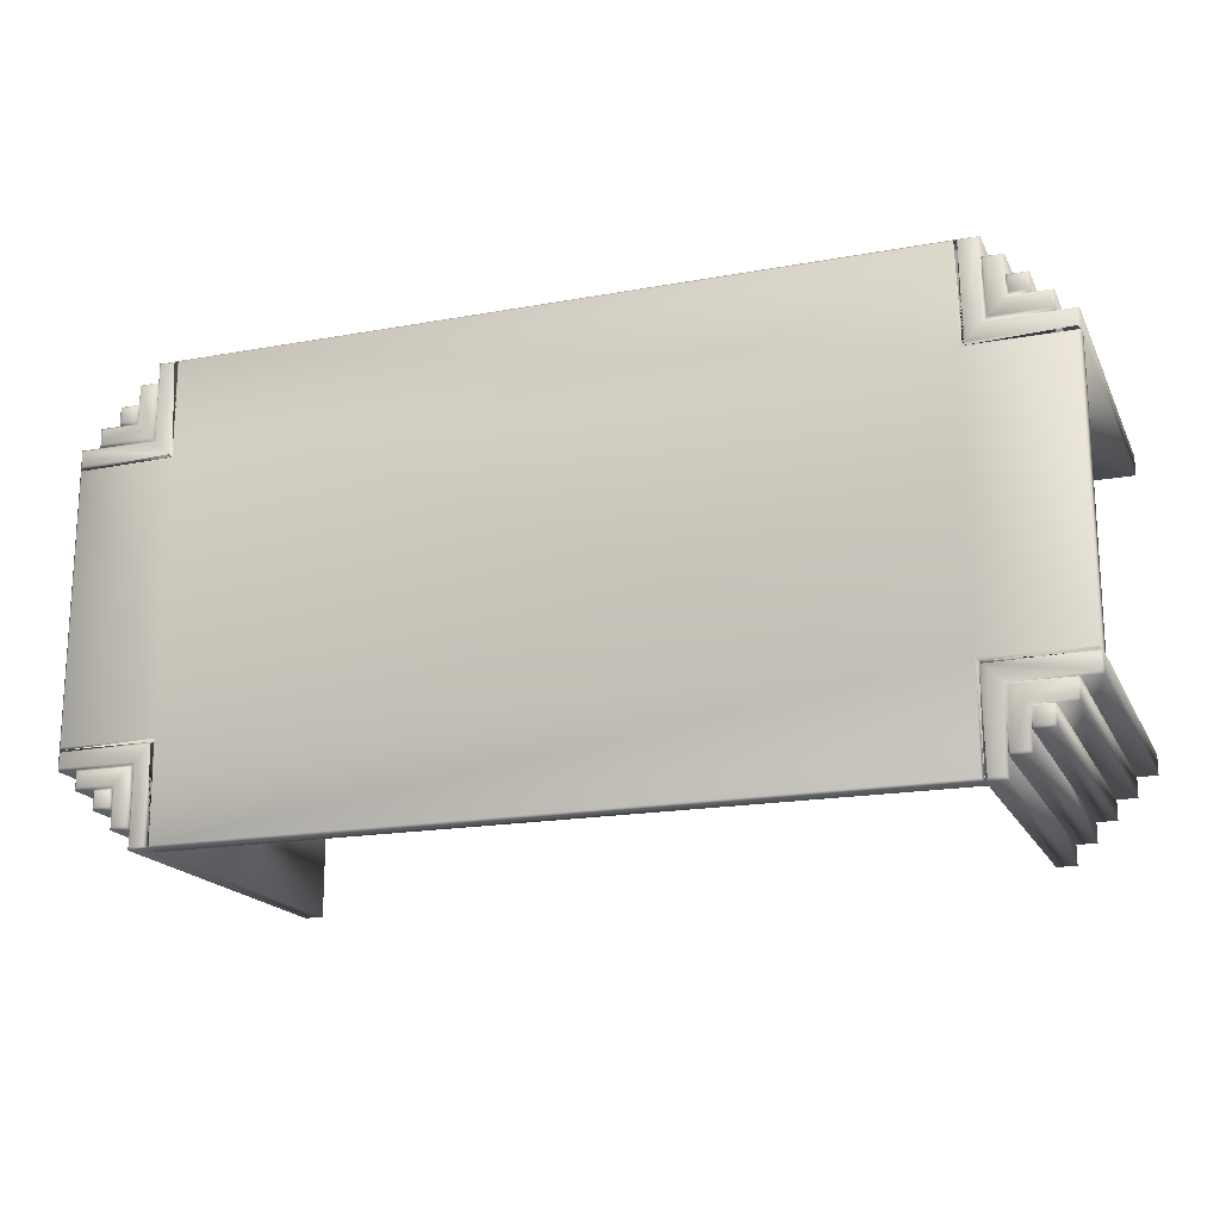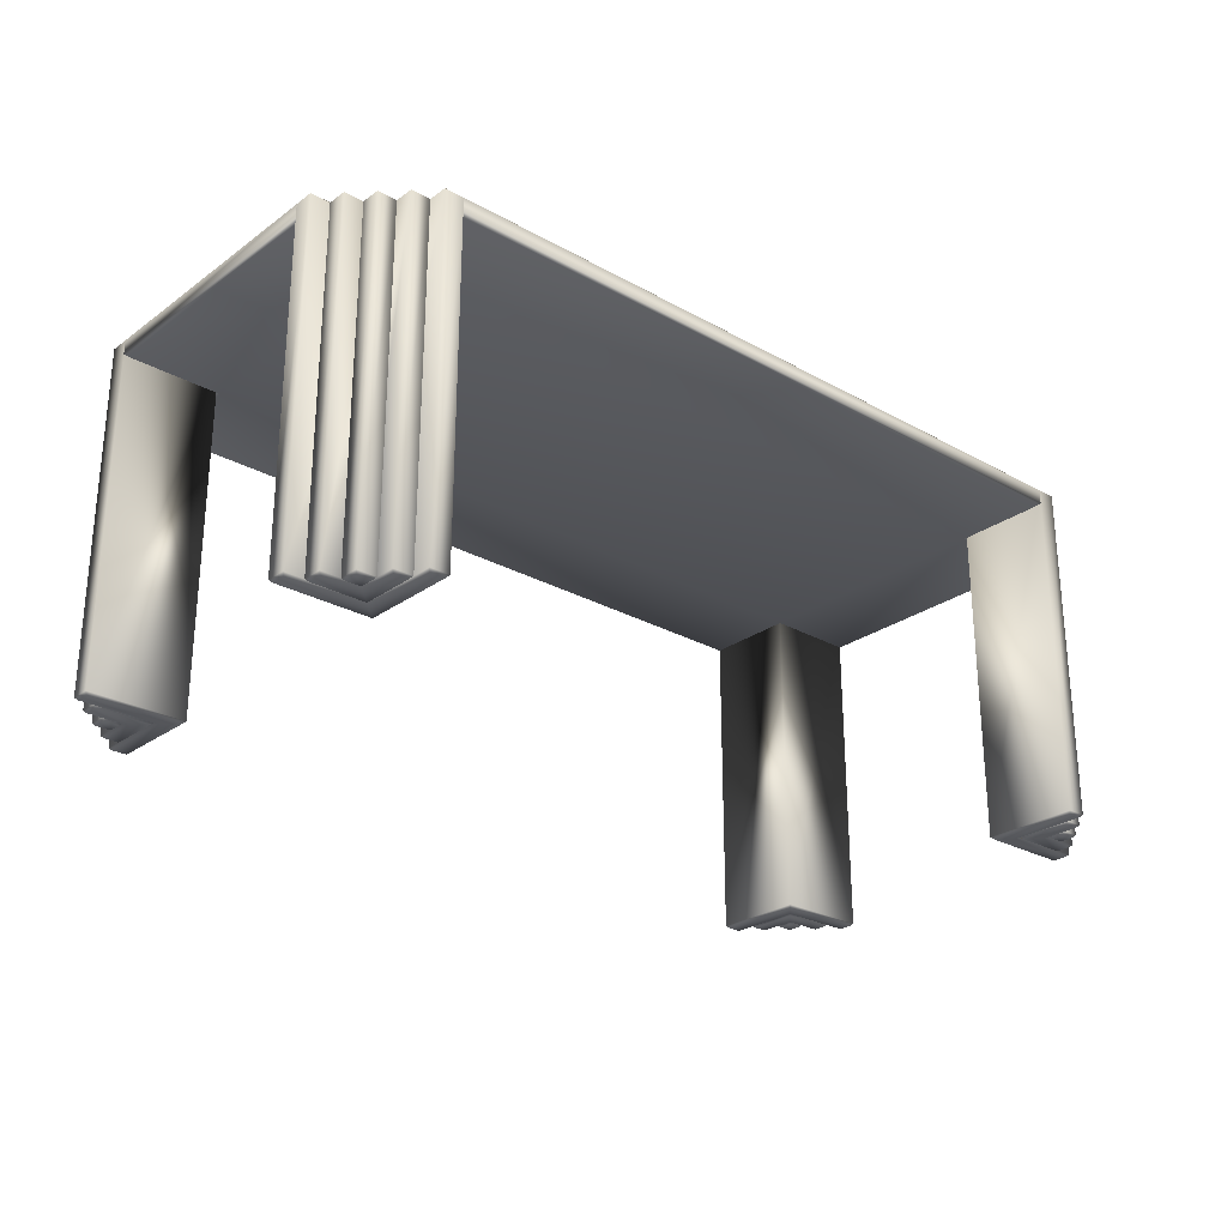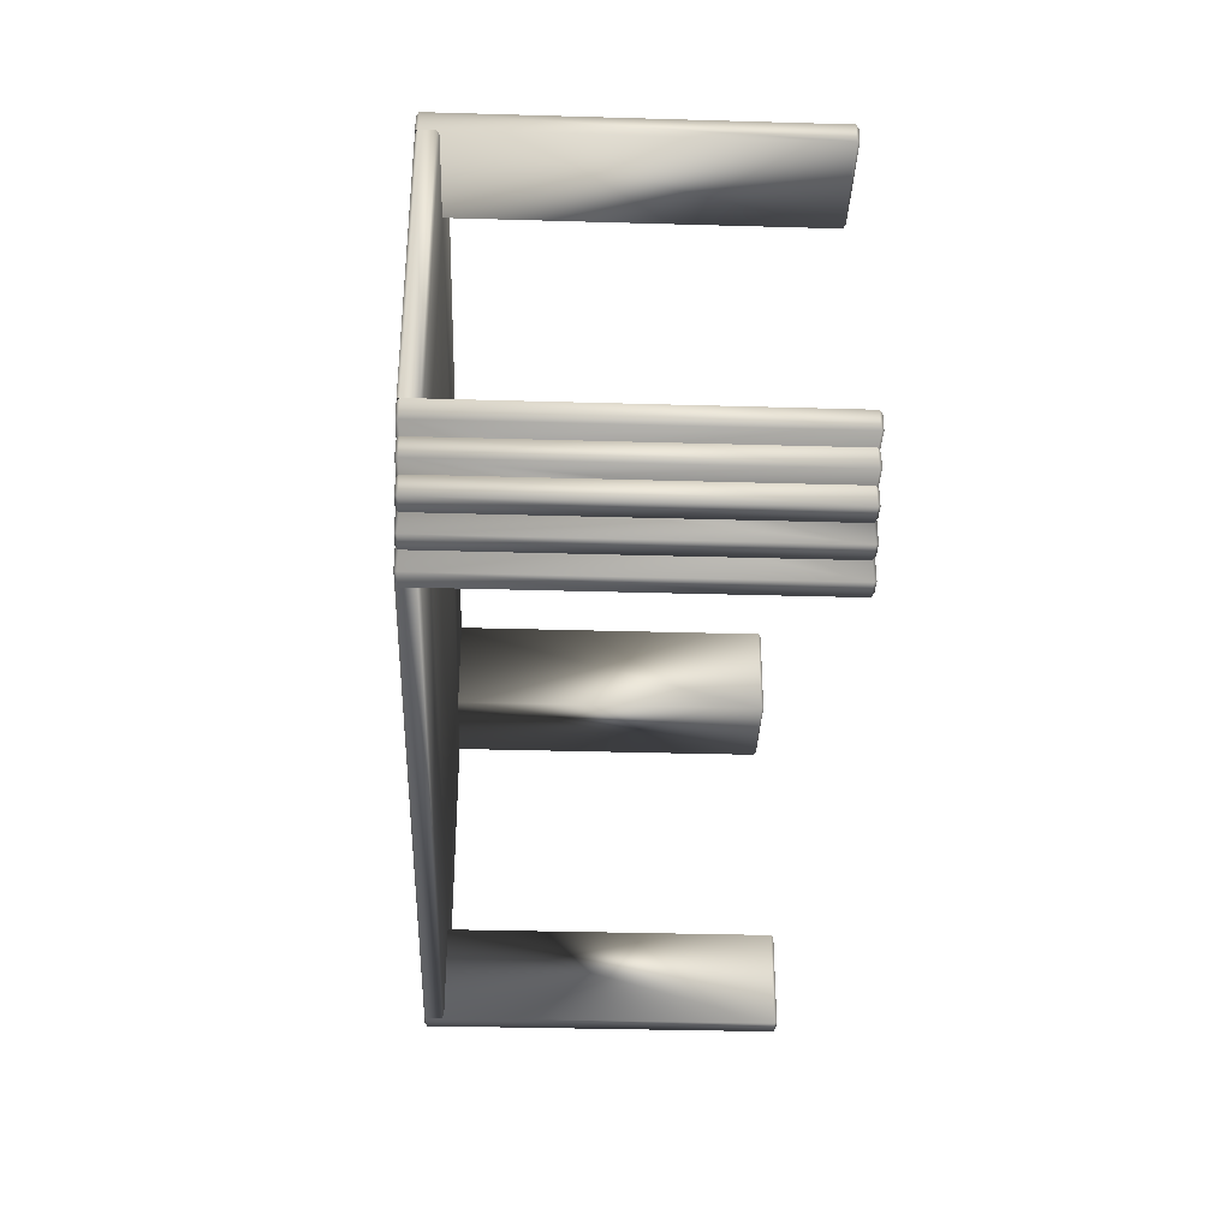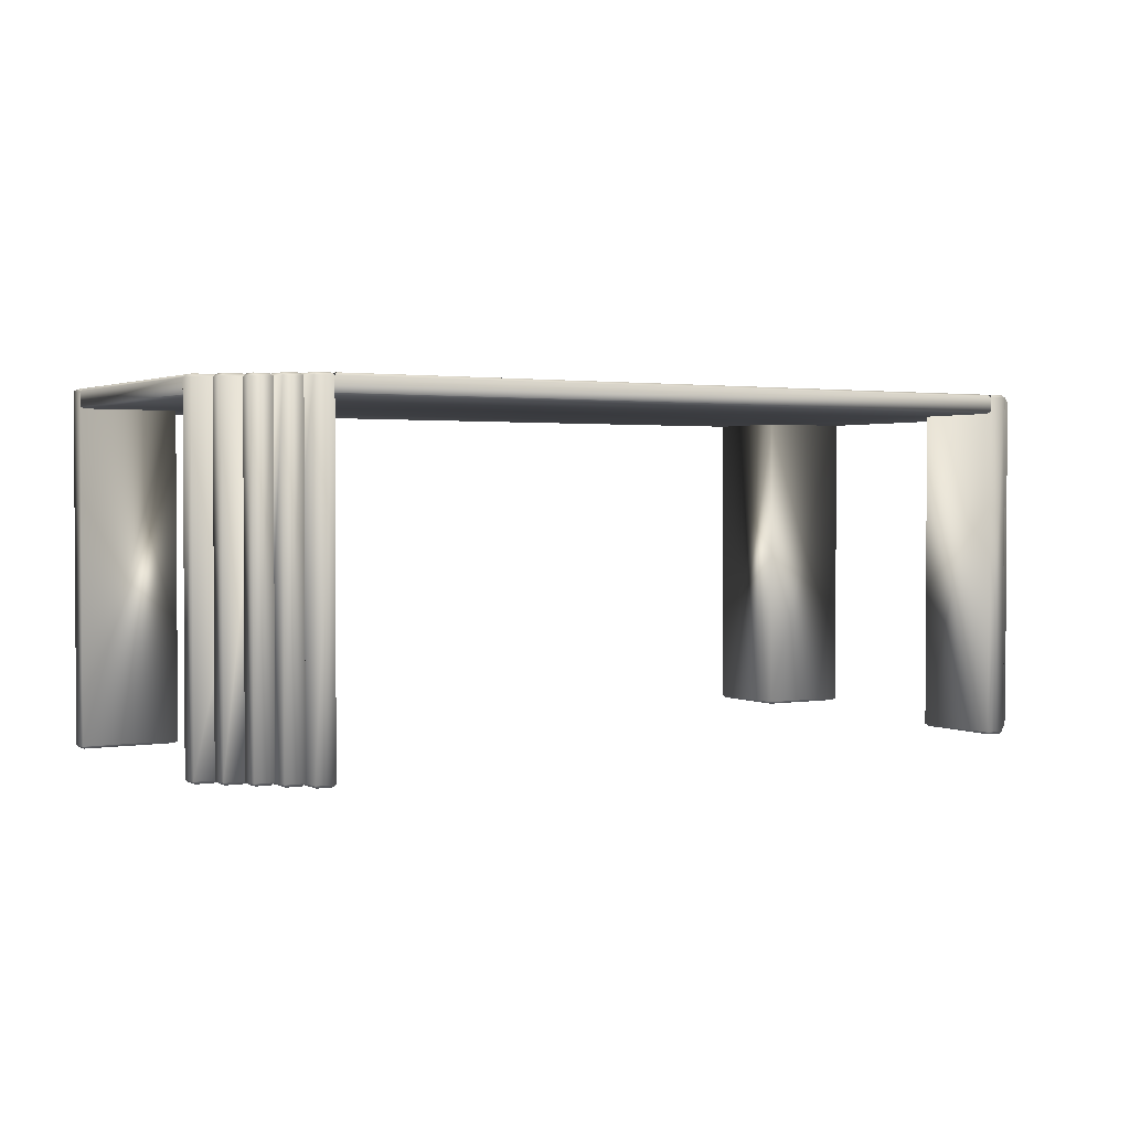
<metadata>
{"format":"obj","ext":"obj","renderer":"f3d","projection":"perspective","resolution":1024,"background":"white","views":[{"elev":-18.1,"azim":-160.5,"up":"+Z"},{"elev":-26.0,"azim":-41.5,"up":"+Y"},{"elev":-34.5,"azim":-92.2,"up":"+Z"},{"elev":1.9,"azim":148.5,"up":"+Y"}]}
</metadata>
<code>
v 0.8736 0.3615 0.4975
v 0.8736 0.3615 0.3986
v 0.9725 0.3615 0.3986
v 0.9725 0.3615 0.1264
v 0.8736 0.3615 0.1264
v 0.8736 0.3615 0.02748
v 0.1264 0.3615 0.02748
v 0.1264 0.3615 0.1264
v 0.02747 0.3615 0.1264
v 0.02747 0.3615 0.3986
v 0.1264 0.3615 0.3986
v 0.1264 0.3615 0.4975
v 0.876 0.3639 0.5
v 0.876 0.3639 0.401
v 0.975 0.3639 0.401
v 0.975 0.3639 0.124
v 0.876 0.3639 0.124
v 0.876 0.3639 0.025
v 0.124 0.3639 0.025
v 0.124 0.3639 0.124
v 0.025 0.3639 0.124
v 0.025 0.3639 0.401
v 0.124 0.3639 0.401
v 0.124 0.3639 0.5
v 0.876 0.3788 0.5
v 0.876 0.3788 0.401
v 0.975 0.3788 0.401
v 0.975 0.3788 0.124
v 0.876 0.3788 0.124
v 0.876 0.3788 0.025
v 0.124 0.3788 0.025
v 0.124 0.3788 0.124
v 0.025 0.3788 0.124
v 0.025 0.3788 0.401
v 0.124 0.3788 0.401
v 0.124 0.3788 0.5
v 0.8736 0.3812 0.4975
v 0.8736 0.3812 0.3986
v 0.9725 0.3812 0.3986
v 0.9725 0.3812 0.1264
v 0.8736 0.3812 0.1264
v 0.8736 0.3812 0.02748
v 0.1264 0.3812 0.02747
v 0.1264 0.3812 0.1264
v 0.02747 0.3812 0.1264
v 0.02747 0.3812 0.3986
v 0.1264 0.3812 0.3986
v 0.1264 0.3812 0.4975
v 0.8785 0.025 0.1215
v 0.9725 0.025 0.1215
v 0.9725 0.025 0.1066
v 0.8934 0.025 0.1066
v 0.8934 0.025 0.02748
v 0.8785 0.025 0.02748
v 0.1215 0.025 0.1215
v 0.1215 0.025 0.02748
v 0.1066 0.025 0.02748
v 0.1066 0.025 0.1066
v 0.02747 0.025 0.1066
v 0.02747 0.025 0.1215
v 0.1215 0.025 0.4035
v 0.02747 0.025 0.4035
v 0.02747 0.025 0.4184
v 0.1066 0.025 0.4184
v 0.1066 0.025 0.4975
v 0.1215 0.025 0.4975
v 0.8785 0.025 0.4035
v 0.8785 0.025 0.4975
v 0.8934 0.025 0.4975
v 0.8934 0.025 0.4184
v 0.9725 0.025 0.4184
v 0.9725 0.025 0.4035
v 0.876 0.02747 0.124
v 0.975 0.02747 0.124
v 0.975 0.02747 0.1042
v 0.8958 0.02747 0.1042
v 0.8958 0.02747 0.025
v 0.876 0.02747 0.025
v 0.124 0.02747 0.124
v 0.124 0.02747 0.025
v 0.1042 0.02747 0.025
v 0.1042 0.02747 0.1042
v 0.025 0.02747 0.1042
v 0.025 0.02747 0.124
v 0.124 0.02747 0.401
v 0.025 0.02747 0.401
v 0.025 0.02747 0.4208
v 0.1042 0.02747 0.4208
v 0.1042 0.02747 0.5
v 0.124 0.02747 0.5
v 0.876 0.02747 0.401
v 0.876 0.02747 0.5
v 0.8958 0.02747 0.5
v 0.8958 0.02747 0.4208
v 0.975 0.02747 0.4208
v 0.975 0.02747 0.401
v 0.975 0.3788 0.1042
v 0.8958 0.3788 0.1042
v 0.8958 0.3788 0.025
v 0.1042 0.3788 0.025
v 0.1042 0.3788 0.1042
v 0.025 0.3788 0.1042
v 0.025 0.3788 0.4208
v 0.1042 0.3788 0.4208
v 0.1042 0.3788 0.5
v 0.8958 0.3788 0.5
v 0.8958 0.3788 0.4208
v 0.975 0.3788 0.4208
v 0.8785 0.3812 0.1215
v 0.9725 0.3812 0.1215
v 0.9725 0.3812 0.1066
v 0.8934 0.3812 0.1066
v 0.8934 0.3812 0.02748
v 0.8785 0.3812 0.02748
v 0.1215 0.3812 0.1215
v 0.1215 0.3812 0.02747
v 0.1066 0.3812 0.02747
v 0.1066 0.3812 0.1066
v 0.02747 0.3812 0.1066
v 0.02747 0.3812 0.1215
v 0.1215 0.3812 0.4035
v 0.02747 0.3812 0.4035
v 0.02747 0.3812 0.4184
v 0.1066 0.3812 0.4184
v 0.1066 0.3812 0.4975
v 0.1215 0.3812 0.4975
v 0.8785 0.3812 0.4035
v 0.8785 0.3812 0.4975
v 0.8934 0.3812 0.4975
v 0.8934 0.3812 0.4184
v 0.9725 0.3812 0.4184
v 0.9725 0.3812 0.4035
v 0.9527 0.025 0.08685
v 0.9132 0.025 0.08685
v 0.9132 0.025 0.04727
v 0.8983 0.025 0.04727
v 0.8983 0.025 0.1017
v 0.9527 0.025 0.1017
v 0.04727 0.025 0.08685
v 0.04727 0.025 0.1017
v 0.1017 0.025 0.1017
v 0.1017 0.025 0.04727
v 0.08685 0.025 0.04727
v 0.08685 0.025 0.08685
v 0.04727 0.025 0.4382
v 0.08685 0.025 0.4382
v 0.08685 0.025 0.4777
v 0.1017 0.025 0.4777
v 0.1017 0.025 0.4233
v 0.04727 0.025 0.4233
v 0.9132 0.025 0.4777
v 0.9132 0.025 0.4382
v 0.9527 0.025 0.4382
v 0.9527 0.025 0.4233
v 0.8983 0.025 0.4233
v 0.8983 0.025 0.4777
v 0.9552 0.02747 0.08438
v 0.9156 0.02747 0.08438
v 0.9156 0.02747 0.04479
v 0.8958 0.02747 0.04479
v 0.9552 0.02747 0.1042
v 0.04479 0.02747 0.08438
v 0.04479 0.02747 0.1042
v 0.1042 0.02747 0.04479
v 0.08438 0.02747 0.04479
v 0.08438 0.02747 0.08438
v 0.04479 0.02747 0.4406
v 0.08438 0.02747 0.4406
v 0.08438 0.02747 0.4802
v 0.1042 0.02747 0.4802
v 0.04479 0.02747 0.4208
v 0.9156 0.02747 0.4802
v 0.9156 0.02747 0.4406
v 0.9552 0.02747 0.4406
v 0.9552 0.02747 0.4208
v 0.8958 0.02747 0.4802
v 0.9552 0.3788 0.08438
v 0.9156 0.3788 0.08438
v 0.9156 0.3788 0.04479
v 0.8958 0.3788 0.04479
v 0.9552 0.3788 0.1042
v 0.04479 0.3788 0.08438
v 0.04479 0.3788 0.1042
v 0.1042 0.3788 0.04479
v 0.08438 0.3788 0.04479
v 0.08438 0.3788 0.08438
v 0.04479 0.3788 0.4406
v 0.08438 0.3788 0.4406
v 0.08438 0.3788 0.4802
v 0.1042 0.3788 0.4802
v 0.04479 0.3788 0.4208
v 0.9156 0.3788 0.4802
v 0.9156 0.3788 0.4406
v 0.9552 0.3788 0.4406
v 0.9552 0.3788 0.4208
v 0.8958 0.3788 0.4802
v 0.9527 0.3812 0.08685
v 0.9132 0.3812 0.08685
v 0.9132 0.3812 0.04727
v 0.8983 0.3812 0.04727
v 0.8983 0.3812 0.1017
v 0.9527 0.3812 0.1017
v 0.04727 0.3812 0.08685
v 0.04727 0.3812 0.1017
v 0.1017 0.3812 0.1017
v 0.1017 0.3812 0.04727
v 0.08685 0.3812 0.04727
v 0.08685 0.3812 0.08685
v 0.04727 0.3812 0.4382
v 0.08685 0.3812 0.4382
v 0.08685 0.3812 0.4777
v 0.1017 0.3812 0.4777
v 0.1017 0.3812 0.4233
v 0.04727 0.3812 0.4233
v 0.9132 0.3812 0.4777
v 0.9132 0.3812 0.4382
v 0.9527 0.3812 0.4382
v 0.9527 0.3812 0.4233
v 0.8983 0.3812 0.4233
v 0.8983 0.3812 0.4777
v 0.9329 0.025 0.06706
v 0.9181 0.025 0.06706
v 0.9181 0.025 0.0819
v 0.9329 0.025 0.0819
v 0.06706 0.025 0.06706
v 0.06706 0.025 0.0819
v 0.0819 0.025 0.0819
v 0.0819 0.025 0.06706
v 0.06706 0.025 0.4579
v 0.0819 0.025 0.4579
v 0.0819 0.025 0.4431
v 0.06706 0.025 0.4431
v 0.9329 0.025 0.4579
v 0.9329 0.025 0.4431
v 0.9181 0.025 0.4431
v 0.9181 0.025 0.4579
v 0.9354 0.02747 0.06459
v 0.9156 0.02747 0.06459
v 0.9354 0.02747 0.08438
v 0.06458 0.02747 0.06459
v 0.06458 0.02747 0.08438
v 0.08438 0.02747 0.06459
v 0.06458 0.02747 0.4604
v 0.08438 0.02747 0.4604
v 0.06458 0.02747 0.4406
v 0.9354 0.02747 0.4604
v 0.9354 0.02747 0.4406
v 0.9156 0.02747 0.4604
v 0.9354 0.3788 0.06459
v 0.9156 0.3788 0.06459
v 0.9354 0.3788 0.08438
v 0.06458 0.3788 0.06458
v 0.06458 0.3788 0.08438
v 0.08438 0.3788 0.06458
v 0.06458 0.3788 0.4604
v 0.08438 0.3788 0.4604
v 0.06458 0.3788 0.4406
v 0.9354 0.3788 0.4604
v 0.9354 0.3788 0.4406
v 0.9156 0.3788 0.4604
v 0.9329 0.3812 0.06706
v 0.9181 0.3812 0.06706
v 0.9181 0.3812 0.0819
v 0.9329 0.3812 0.0819
v 0.06706 0.3812 0.06706
v 0.06706 0.3812 0.0819
v 0.0819 0.3812 0.0819
v 0.0819 0.3812 0.06706
v 0.06706 0.3812 0.4579
v 0.0819 0.3812 0.4579
v 0.0819 0.3812 0.4431
v 0.06706 0.3812 0.4431
v 0.9329 0.3812 0.4579
v 0.9329 0.3812 0.4431
v 0.9181 0.3812 0.4431
v 0.9181 0.3812 0.4579
f 1 12 11
f 2 1 11
f 11 10 9
f 11 9 8
f 2 11 8
f 8 7 6
f 8 6 5
f 2 8 5
f 2 5 4
f 2 4 3
f 1 2 14
f 1 14 13
f 2 3 15
f 2 15 14
f 3 4 16
f 3 16 15
f 4 5 17
f 4 17 16
f 5 6 18
f 5 18 17
f 6 7 19
f 6 19 18
f 7 8 20
f 7 20 19
f 8 9 21
f 8 21 20
f 9 10 22
f 9 22 21
f 10 11 23
f 10 23 22
f 11 12 24
f 11 24 23
f 12 1 13
f 12 13 24
f 13 14 26
f 13 26 25
f 14 15 27
f 14 27 26
f 15 16 28
f 15 28 27
f 16 17 29
f 16 29 28
f 17 18 30
f 17 30 29
f 18 19 31
f 18 31 30
f 19 20 32
f 19 32 31
f 20 21 33
f 20 33 32
f 21 22 34
f 21 34 33
f 22 23 35
f 22 35 34
f 23 24 36
f 23 36 35
f 24 13 25
f 24 25 36
f 25 38 37
f 26 39 38
f 27 28 40
f 27 40 39
f 28 41 40
f 29 42 41
f 30 31 43
f 30 43 42
f 31 44 43
f 32 45 44
f 33 34 46
f 33 46 45
f 34 47 46
f 35 48 47
f 36 25 37
f 36 37 48
f 49 54 53
f 49 53 52
f 50 49 52
f 50 52 51
f 55 60 59
f 55 59 58
f 56 55 58
f 56 58 57
f 61 66 65
f 61 65 64
f 62 61 64
f 62 64 63
f 67 72 71
f 67 71 70
f 68 67 70
f 68 70 69
f 49 50 74
f 49 74 73
f 50 51 75
f 50 75 74
f 51 52 76
f 51 76 75
f 52 53 77
f 52 77 76
f 53 54 78
f 53 78 77
f 54 49 73
f 54 73 78
f 55 56 80
f 55 80 79
f 56 57 81
f 56 81 80
f 57 58 82
f 57 82 81
f 58 59 83
f 58 83 82
f 59 60 84
f 59 84 83
f 60 55 79
f 60 79 84
f 61 62 86
f 61 86 85
f 62 63 87
f 62 87 86
f 63 64 88
f 63 88 87
f 64 65 89
f 64 89 88
f 65 66 90
f 65 90 89
f 66 61 85
f 66 85 90
f 67 68 92
f 67 92 91
f 68 69 93
f 68 93 92
f 69 70 94
f 69 94 93
f 70 71 95
f 70 95 94
f 71 72 96
f 71 96 95
f 72 67 91
f 72 91 96
f 73 74 28
f 73 28 29
f 74 75 97
f 74 97 28
f 75 76 98
f 75 98 97
f 76 77 99
f 76 99 98
f 77 78 30
f 77 30 99
f 78 73 29
f 78 29 30
f 79 80 31
f 79 31 32
f 80 81 100
f 80 100 31
f 81 82 101
f 81 101 100
f 82 83 102
f 82 102 101
f 83 84 33
f 83 33 102
f 84 79 32
f 84 32 33
f 85 86 34
f 85 34 35
f 86 87 103
f 86 103 34
f 87 88 104
f 87 104 103
f 88 89 105
f 88 105 104
f 89 90 36
f 89 36 105
f 90 85 35
f 90 35 36
f 91 92 25
f 91 25 26
f 92 93 106
f 92 106 25
f 93 94 107
f 93 107 106
f 94 95 108
f 94 108 107
f 95 96 27
f 95 27 108
f 96 91 26
f 96 26 27
f 29 110 109
f 28 97 111
f 28 111 110
f 97 98 112
f 97 112 111
f 98 99 113
f 98 113 112
f 99 30 114
f 99 114 113
f 30 109 114
f 32 116 115
f 31 100 117
f 31 117 116
f 100 101 118
f 100 118 117
f 101 102 119
f 101 119 118
f 102 33 120
f 102 120 119
f 33 115 120
f 35 122 121
f 34 103 123
f 34 123 122
f 103 104 124
f 103 124 123
f 104 105 125
f 104 125 124
f 105 36 126
f 105 126 125
f 36 121 126
f 26 128 127
f 25 106 129
f 25 129 128
f 106 107 130
f 106 130 129
f 107 108 131
f 107 131 130
f 108 27 132
f 108 132 131
f 27 127 132
f 133 138 137
f 134 133 137
f 134 137 136
f 135 134 136
f 144 143 142
f 144 142 141
f 144 141 140
f 139 144 140
f 145 150 149
f 146 145 149
f 146 149 148
f 147 146 148
f 151 156 155
f 152 151 155
f 152 155 154
f 153 152 154
f 133 134 158
f 133 158 157
f 134 135 159
f 134 159 158
f 135 136 160
f 135 160 159
f 136 137 76
f 136 76 160
f 137 138 161
f 137 161 76
f 138 133 157
f 138 157 161
f 139 140 163
f 139 163 162
f 140 141 82
f 140 82 163
f 141 142 164
f 141 164 82
f 142 143 165
f 142 165 164
f 143 144 166
f 143 166 165
f 144 139 162
f 144 162 166
f 145 146 168
f 145 168 167
f 146 147 169
f 146 169 168
f 147 148 170
f 147 170 169
f 148 149 88
f 148 88 170
f 149 150 171
f 149 171 88
f 150 145 167
f 150 167 171
f 151 152 173
f 151 173 172
f 152 153 174
f 152 174 173
f 153 154 175
f 153 175 174
f 154 155 94
f 154 94 175
f 155 156 176
f 155 176 94
f 156 151 172
f 156 172 176
f 157 158 178
f 157 178 177
f 158 159 179
f 158 179 178
f 159 160 180
f 159 180 179
f 160 98 180
f 76 161 181
f 161 157 177
f 161 177 181
f 162 163 183
f 162 183 182
f 163 101 183
f 82 164 184
f 164 165 185
f 164 185 184
f 165 166 186
f 165 186 185
f 166 162 182
f 166 182 186
f 167 168 188
f 167 188 187
f 168 169 189
f 168 189 188
f 169 170 190
f 169 190 189
f 170 104 190
f 88 171 191
f 171 167 187
f 171 187 191
f 172 173 193
f 172 193 192
f 173 174 194
f 173 194 193
f 174 175 195
f 174 195 194
f 175 107 195
f 94 176 196
f 176 172 192
f 176 192 196
f 177 178 198
f 177 198 197
f 178 179 199
f 178 199 198
f 179 180 200
f 179 200 199
f 180 98 201
f 180 201 200
f 98 181 202
f 98 202 201
f 181 177 197
f 181 197 202
f 182 183 204
f 182 204 203
f 183 101 205
f 183 205 204
f 101 184 206
f 101 206 205
f 184 185 207
f 184 207 206
f 185 186 208
f 185 208 207
f 186 182 203
f 186 203 208
f 187 188 210
f 187 210 209
f 188 189 211
f 188 211 210
f 189 190 212
f 189 212 211
f 190 104 213
f 190 213 212
f 104 191 214
f 104 214 213
f 191 187 209
f 191 209 214
f 192 193 216
f 192 216 215
f 193 194 217
f 193 217 216
f 194 195 218
f 194 218 217
f 195 107 219
f 195 219 218
f 107 196 220
f 107 220 219
f 196 192 215
f 196 215 220
f 221 224 223
f 221 223 222
f 225 228 227
f 225 227 226
f 229 232 231
f 229 231 230
f 233 236 235
f 233 235 234
f 221 222 238
f 221 238 237
f 222 223 158
f 222 158 238
f 223 224 239
f 223 239 158
f 224 221 237
f 224 237 239
f 225 226 241
f 225 241 240
f 226 227 166
f 226 166 241
f 227 228 242
f 227 242 166
f 228 225 240
f 228 240 242
f 229 230 244
f 229 244 243
f 230 231 168
f 230 168 244
f 231 232 245
f 231 245 168
f 232 229 243
f 232 243 245
f 233 234 247
f 233 247 246
f 234 235 173
f 234 173 247
f 235 236 248
f 235 248 173
f 236 233 246
f 236 246 248
f 237 238 250
f 237 250 249
f 238 178 250
f 158 239 251
f 239 237 249
f 239 249 251
f 240 241 253
f 240 253 252
f 241 186 253
f 166 242 254
f 242 240 252
f 242 252 254
f 243 244 256
f 243 256 255
f 244 188 256
f 168 245 257
f 245 243 255
f 245 255 257
f 246 247 259
f 246 259 258
f 247 193 259
f 173 248 260
f 248 246 258
f 248 258 260
f 249 250 262
f 249 262 261
f 250 178 263
f 250 263 262
f 178 251 264
f 178 264 263
f 251 249 261
f 251 261 264
f 252 253 266
f 252 266 265
f 253 186 267
f 253 267 266
f 186 254 268
f 186 268 267
f 254 252 265
f 254 265 268
f 255 256 270
f 255 270 269
f 256 188 271
f 256 271 270
f 188 257 272
f 188 272 271
f 257 255 269
f 257 269 272
f 258 259 274
f 258 274 273
f 259 193 275
f 259 275 274
f 193 260 276
f 193 276 275
f 260 258 273
f 260 273 276
f 113 114 109
f 112 113 109
f 112 109 110
f 111 112 110
f 119 120 115
f 118 119 115
f 118 115 116
f 117 118 116
f 125 126 121
f 124 125 121
f 124 121 122
f 123 124 122
f 131 132 127
f 130 131 127
f 130 127 128
f 129 130 128
f 201 202 197
f 201 197 198
f 200 201 198
f 200 198 199
f 206 207 208
f 205 206 208
f 204 205 208
f 204 208 203
f 213 214 209
f 213 209 210
f 212 213 210
f 212 210 211
f 219 220 215
f 219 215 216
f 218 219 216
f 218 216 217
f 263 264 261
f 262 263 261
f 267 268 265
f 266 267 265
f 271 272 269
f 270 271 269
f 275 276 273
f 274 275 273
f 47 48 37
f 47 37 38
f 45 46 47
f 44 45 47
f 44 47 38
f 42 43 44
f 41 42 44
f 41 44 38
f 40 41 38
f 39 40 38

</code>
